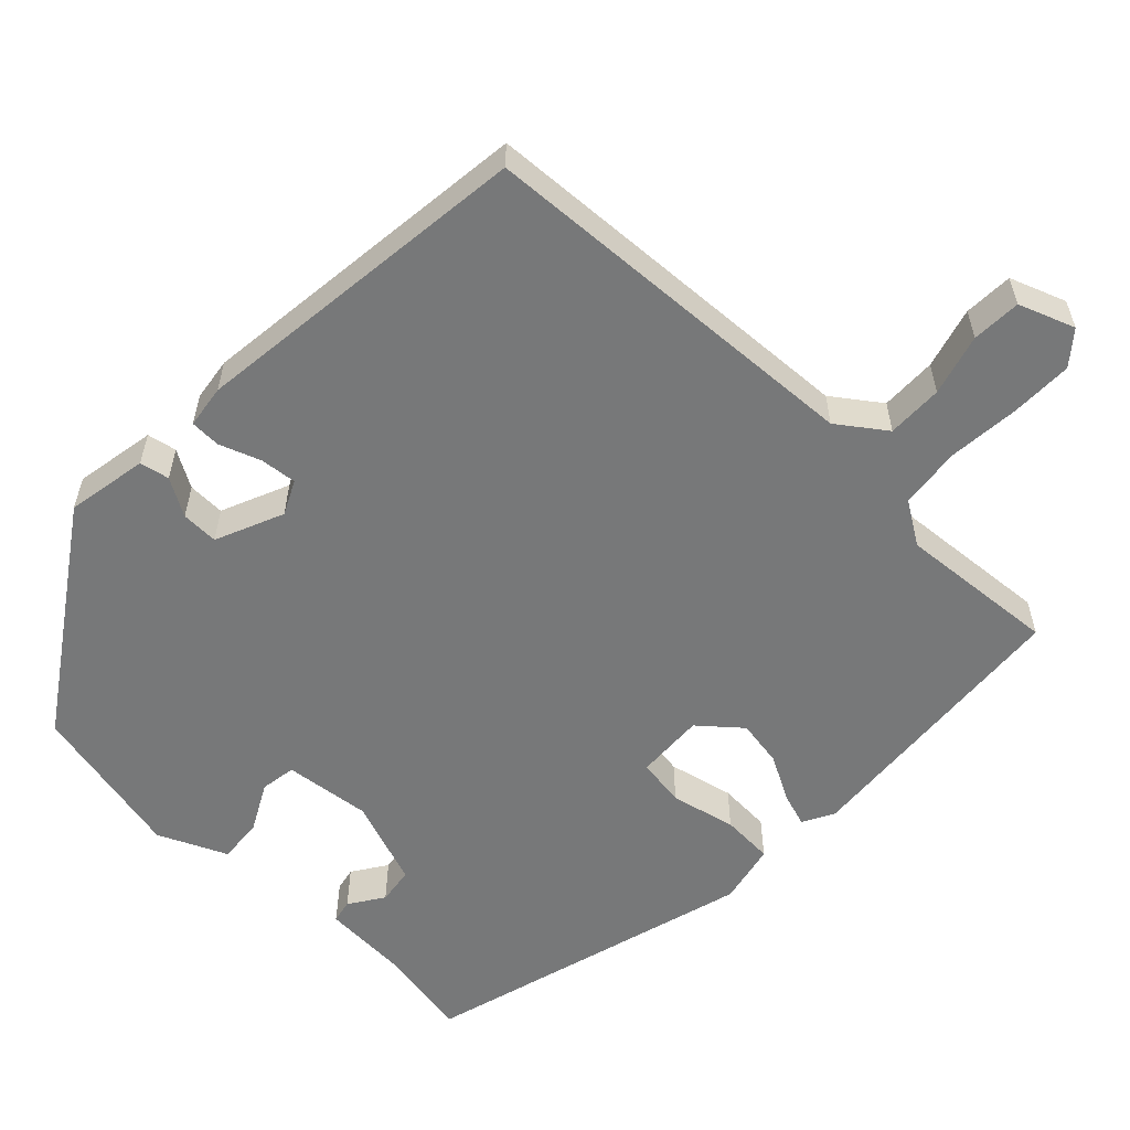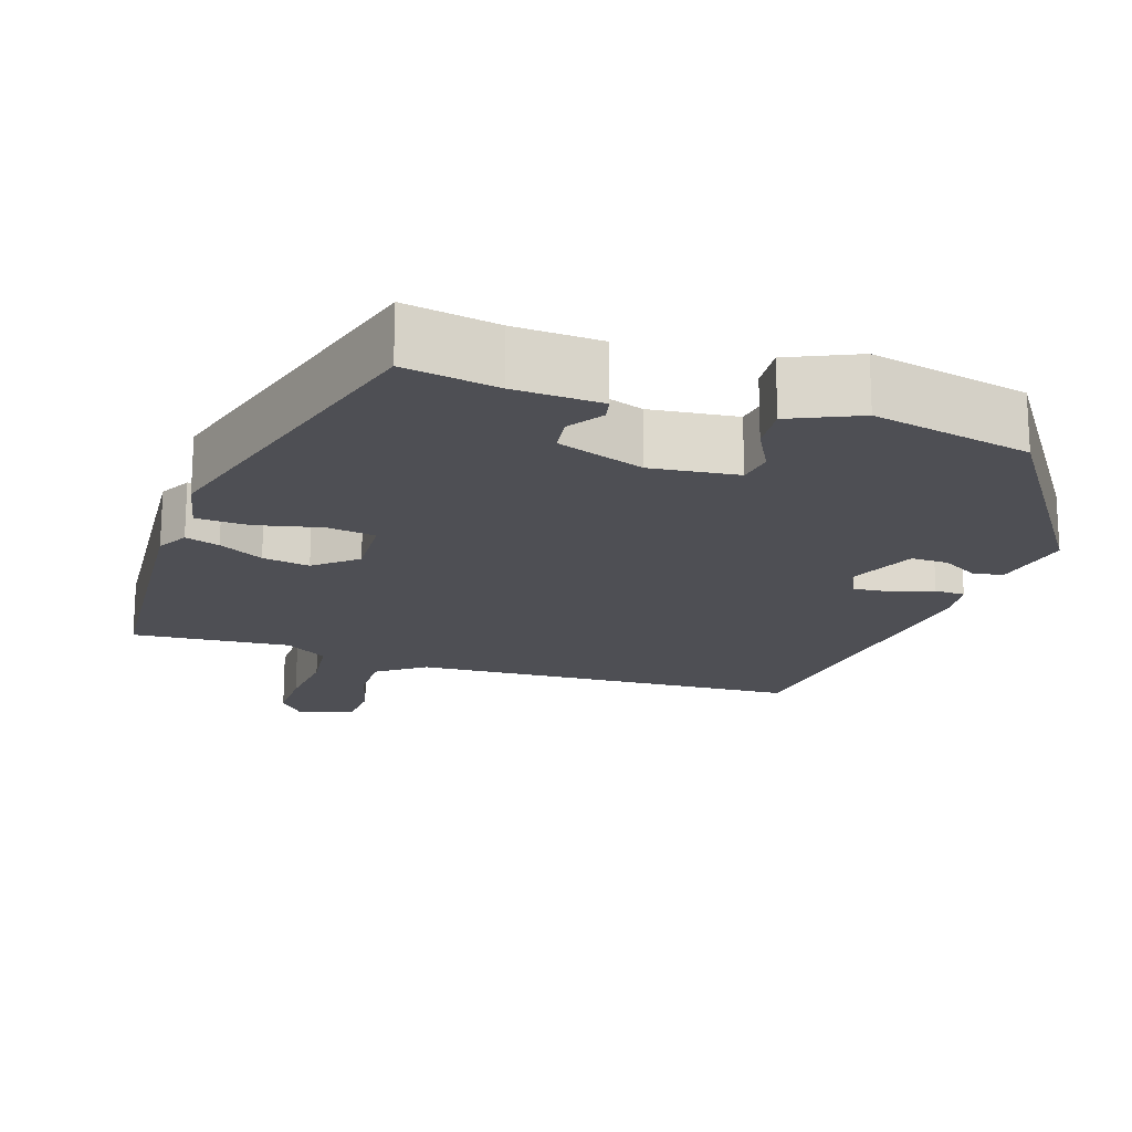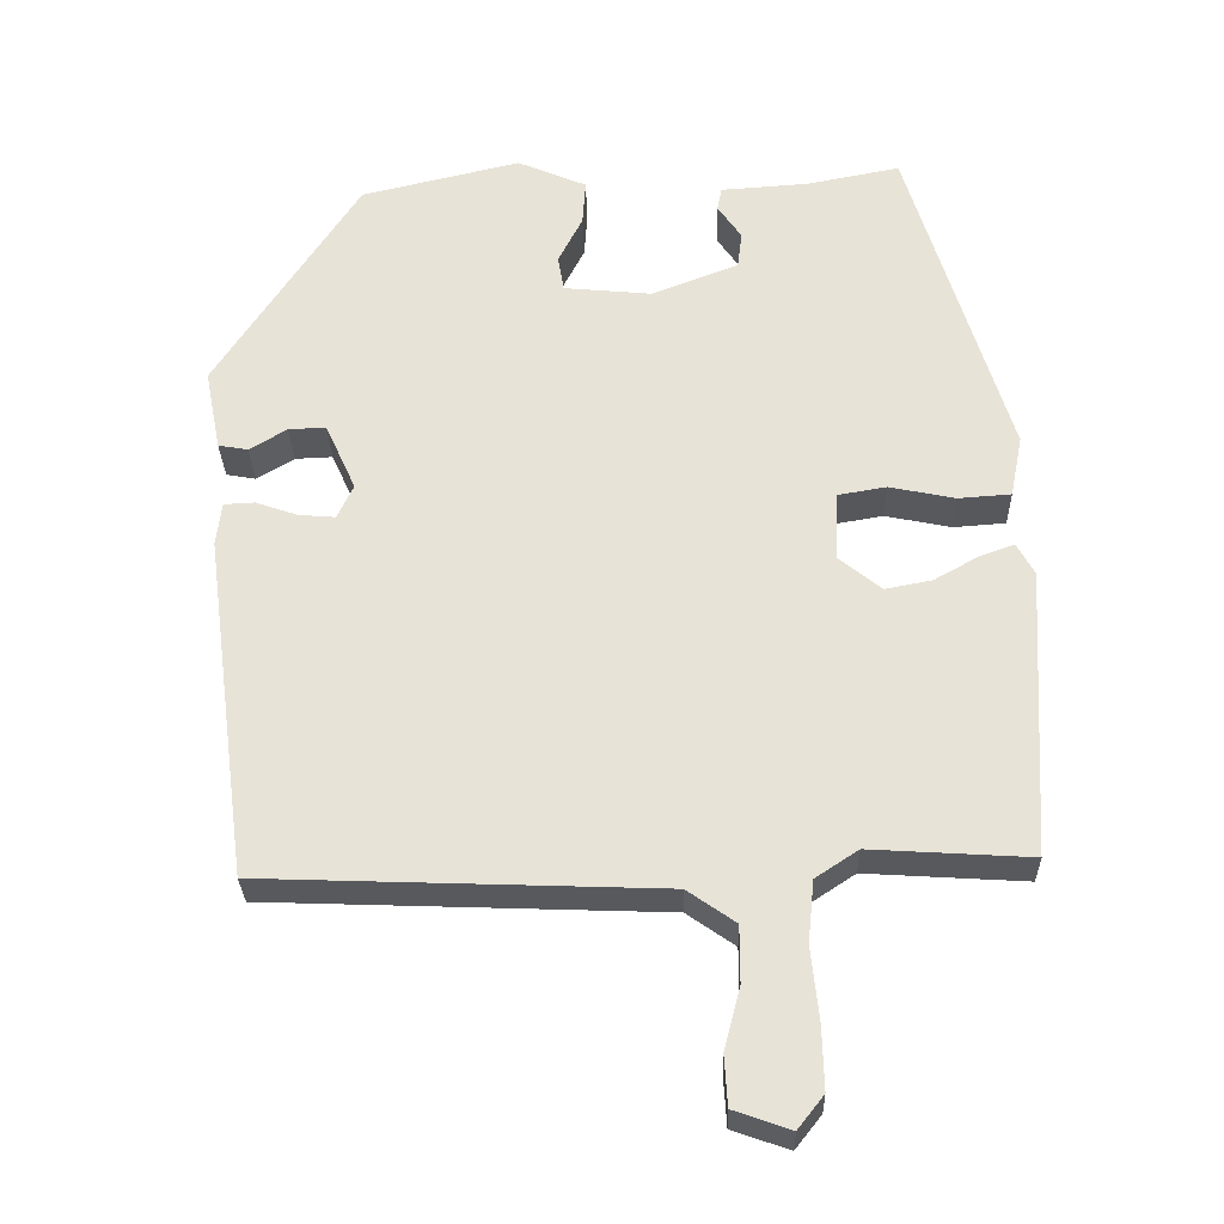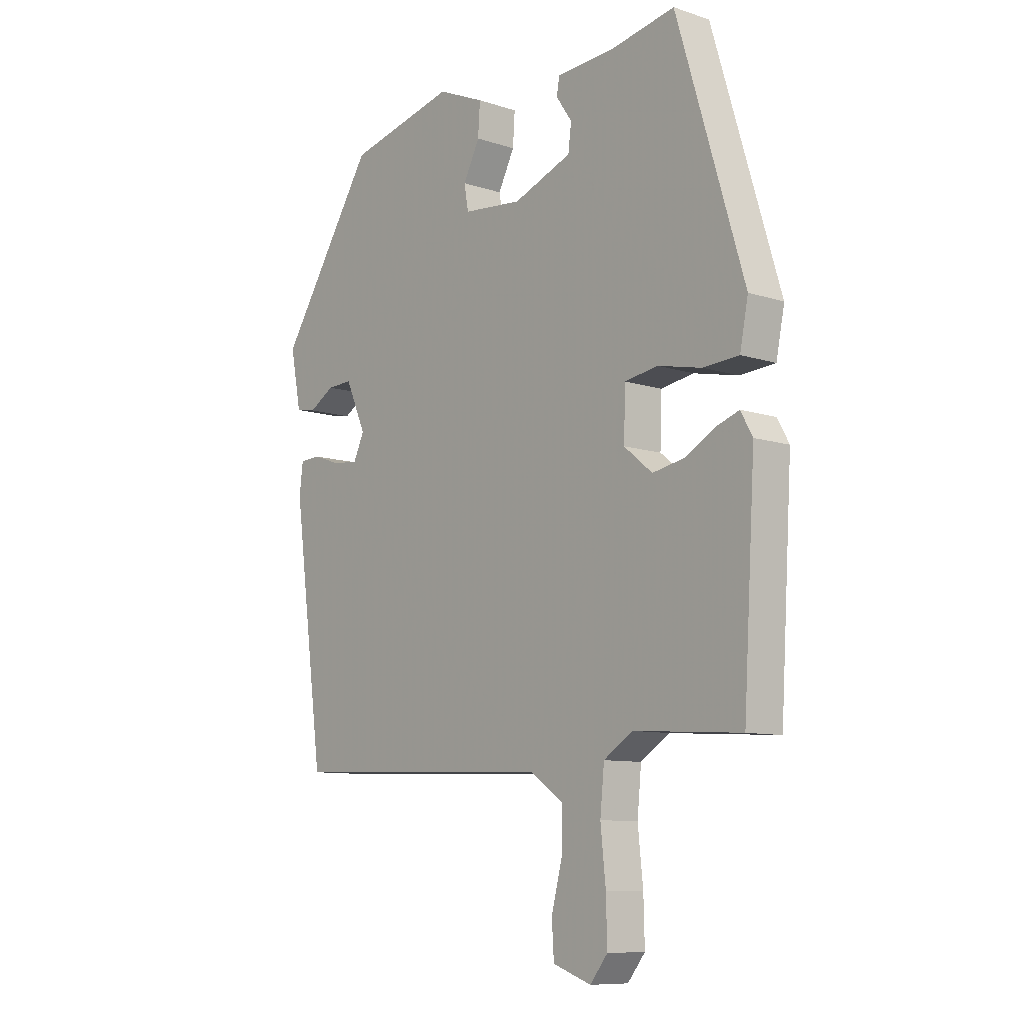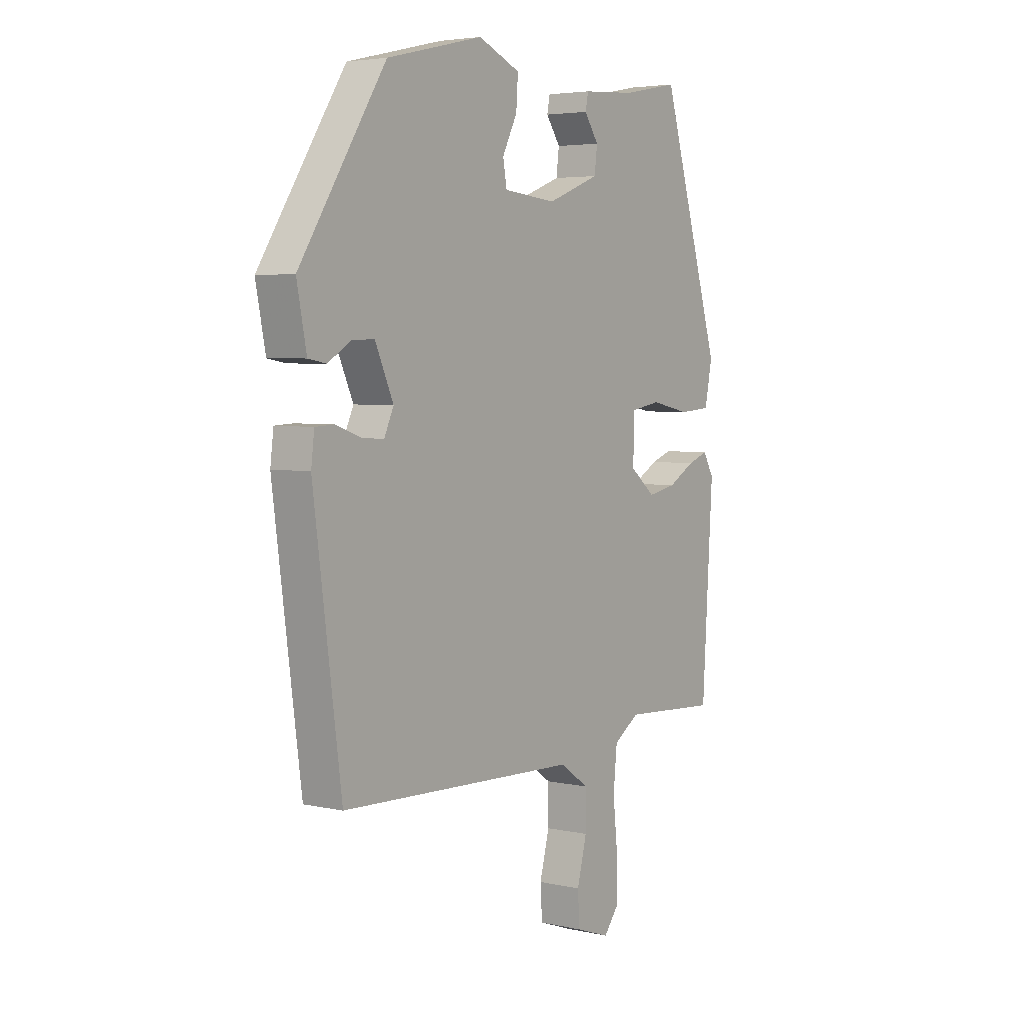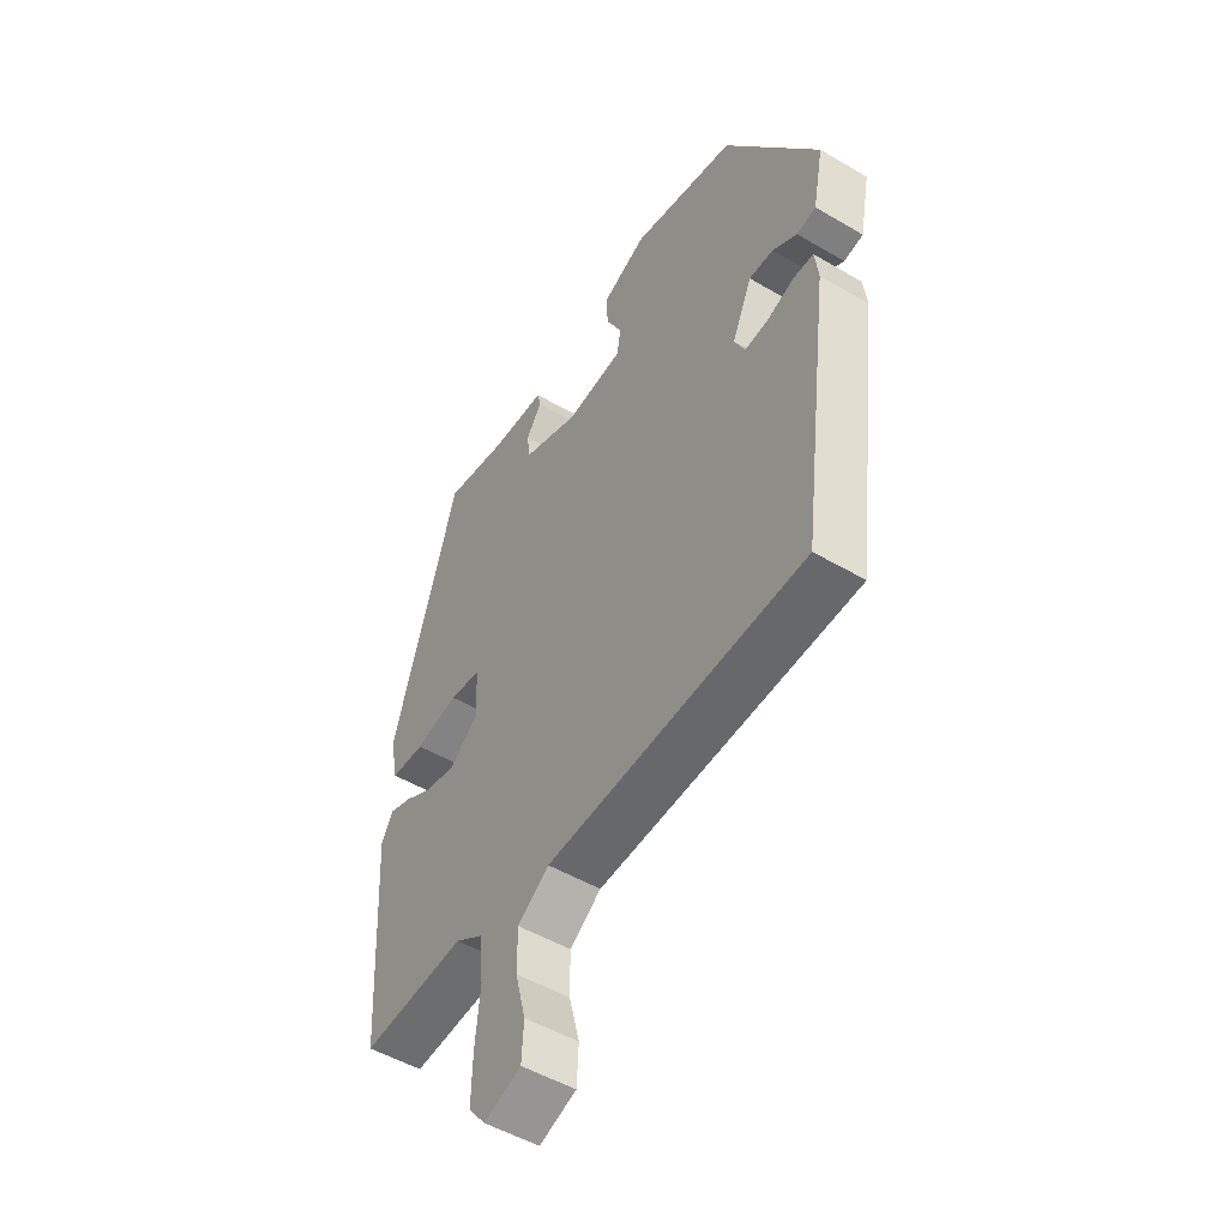
<metadata>
{"format":"obj","ext":"obj","renderer":"f3d","projection":"perspective","resolution":1024,"background":"white","views":[{"elev":-57.4,"azim":137.2,"up":"+Y"},{"elev":-18.3,"azim":-17.3,"up":"+Y"},{"elev":-29.2,"azim":-178.6,"up":"+Z"},{"elev":-9.4,"azim":-130.6,"up":"+Z"},{"elev":4.4,"azim":125.5,"up":"+Z"},{"elev":-50.7,"azim":57.3,"up":"+Z"}]}
</metadata>
<code>
v 0.356 0.07 0.486
v 0.543 0.07 0.196
v 0.522 0.07 0.089
v 0.483 0.07 0.082
v 0.434 0.07 0.112
v 0.385 0.07 0.114
v 0.345 0.07 0.025
v 0.366 0.07 -0.02
v 0.414 0.07 -0.016
v 0.469 0.07 0.003
v 0.509 0.07 0.001
v 0.516 0.07 -0.056
v 0.456 0.07 -0.509
v -0.062 0.07 -0.528
v -0.125 0.07 -0.572
v -0.125 0.07 -0.646
v -0.104 0.07 -0.727
v -0.108 0.07 -0.792
v -0.182 0.07 -0.818
v -0.216 0.07 -0.775
v -0.214 0.07 -0.693
v -0.204 0.07 -0.598
v -0.212 0.07 -0.517
v -0.268 0.07 -0.48
v -0.477 0.07 -0.493
v -0.5 0.07 -0.113
v -0.477 0.07 -0.072
v -0.432 0.07 -0.088
v -0.374 0.07 -0.121
v -0.312 0.07 -0.133
v -0.257 0.07 -0.088
v -0.26 0.07 0.003
v -0.324 0.07 0.014
v -0.41 0.07 -0.004
v -0.479 0.07 0.001
v -0.495 0.07 0.082
v -0.364 0.07 0.517
v -0.241 0.07 0.493
v -0.126 0.07 0.485
v -0.12 0.07 0.454
v -0.151 0.07 0.409
v -0.145 0.07 0.36
v -0.031 0.07 0.316
v 0.084 0.07 0.327
v 0.092 0.07 0.374
v 0.06 0.07 0.437
v 0.056 0.07 0.497
v 0.147 0.07 0.536
v 0.356 0 0.486
v 0.543 0 0.196
v 0.522 0 0.089
v 0.483 0 0.082
v 0.434 0 0.112
v 0.385 0 0.114
v 0.345 0 0.025
v 0.366 0 -0.02
v 0.414 0 -0.016
v 0.469 0 0.003
v 0.509 0 0.001
v 0.516 0 -0.056
v 0.456 0 -0.509
v -0.062 0 -0.528
v -0.125 0 -0.572
v -0.125 0 -0.646
v -0.104 0 -0.727
v -0.108 0 -0.792
v -0.182 0 -0.818
v -0.216 0 -0.775
v -0.214 0 -0.693
v -0.204 0 -0.598
v -0.212 0 -0.517
v -0.268 0 -0.48
v -0.477 0 -0.493
v -0.5 0 -0.113
v -0.477 0 -0.072
v -0.432 0 -0.088
v -0.374 0 -0.121
v -0.312 0 -0.133
v -0.257 0 -0.088
v -0.26 0 0.003
v -0.324 0 0.014
v -0.41 0 -0.004
v -0.479 0 0.001
v -0.495 0 0.082
v -0.364 0 0.517
v -0.241 0 0.493
v -0.126 0 0.485
v -0.12 0 0.454
v -0.151 0 0.409
v -0.145 0 0.36
v -0.031 0 0.316
v 0.084 0 0.327
v 0.092 0 0.374
v 0.06 0 0.437
v 0.056 0 0.497
v 0.147 0 0.536
f 3 4 5
f 2 3 5
f 1 2 5
f 48 1 5
f 47 48 5
f 46 47 5
f 45 46 5
f 44 45 5 6
f 43 44 6 7
f 42 43 7 8
f 38 39 40 41
f 38 41 42
f 37 38 42
f 36 37 42
f 35 36 42
f 34 35 42
f 33 34 42
f 32 33 42 8
f 27 28 29
f 26 27 29
f 25 26 29
f 24 25 29
f 23 24 29 30
f 20 21 22
f 19 20 22
f 18 19 22
f 17 18 22
f 16 17 22
f 15 16 22 23
f 23 30 31
f 15 23 31
f 14 15 31
f 12 13 14
f 11 12 14
f 10 11 14
f 9 10 14
f 14 31 32 8
f 8 9 14
f 53 52 51
f 53 51 50
f 53 50 49
f 53 49 96
f 53 96 95
f 53 95 94
f 53 94 93
f 54 53 93 92
f 55 54 92 91
f 56 55 91 90
f 89 88 87 86
f 90 89 86
f 90 86 85
f 90 85 84
f 90 84 83
f 90 83 82
f 90 82 81
f 56 90 81 80
f 77 76 75
f 77 75 74
f 77 74 73
f 77 73 72
f 78 77 72 71
f 70 69 68
f 70 68 67
f 70 67 66
f 70 66 65
f 70 65 64
f 71 70 64 63
f 79 78 71
f 79 71 63
f 79 63 62
f 62 61 60
f 62 60 59
f 62 59 58
f 62 58 57
f 56 80 79 62
f 62 57 56
f 1 49 50 2
f 2 50 51 3
f 3 51 52 4
f 4 52 53 5
f 5 53 54 6
f 6 54 55 7
f 7 55 56 8
f 8 56 57 9
f 9 57 58 10
f 10 58 59 11
f 11 59 60 12
f 12 60 61 13
f 13 61 62 14
f 14 62 63 15
f 15 63 64 16
f 16 64 65 17
f 17 65 66 18
f 18 66 67 19
f 19 67 68 20
f 20 68 69 21
f 21 69 70 22
f 22 70 71 23
f 23 71 72 24
f 24 72 73 25
f 25 73 74 26
f 26 74 75 27
f 27 75 76 28
f 28 76 77 29
f 29 77 78 30
f 30 78 79 31
f 31 79 80 32
f 32 80 81 33
f 33 81 82 34
f 34 82 83 35
f 35 83 84 36
f 36 84 85 37
f 37 85 86 38
f 38 86 87 39
f 39 87 88 40
f 40 88 89 41
f 41 89 90 42
f 42 90 91 43
f 43 91 92 44
f 44 92 93 45
f 45 93 94 46
f 46 94 95 47
f 47 95 96 48
f 48 96 49 1

</code>
